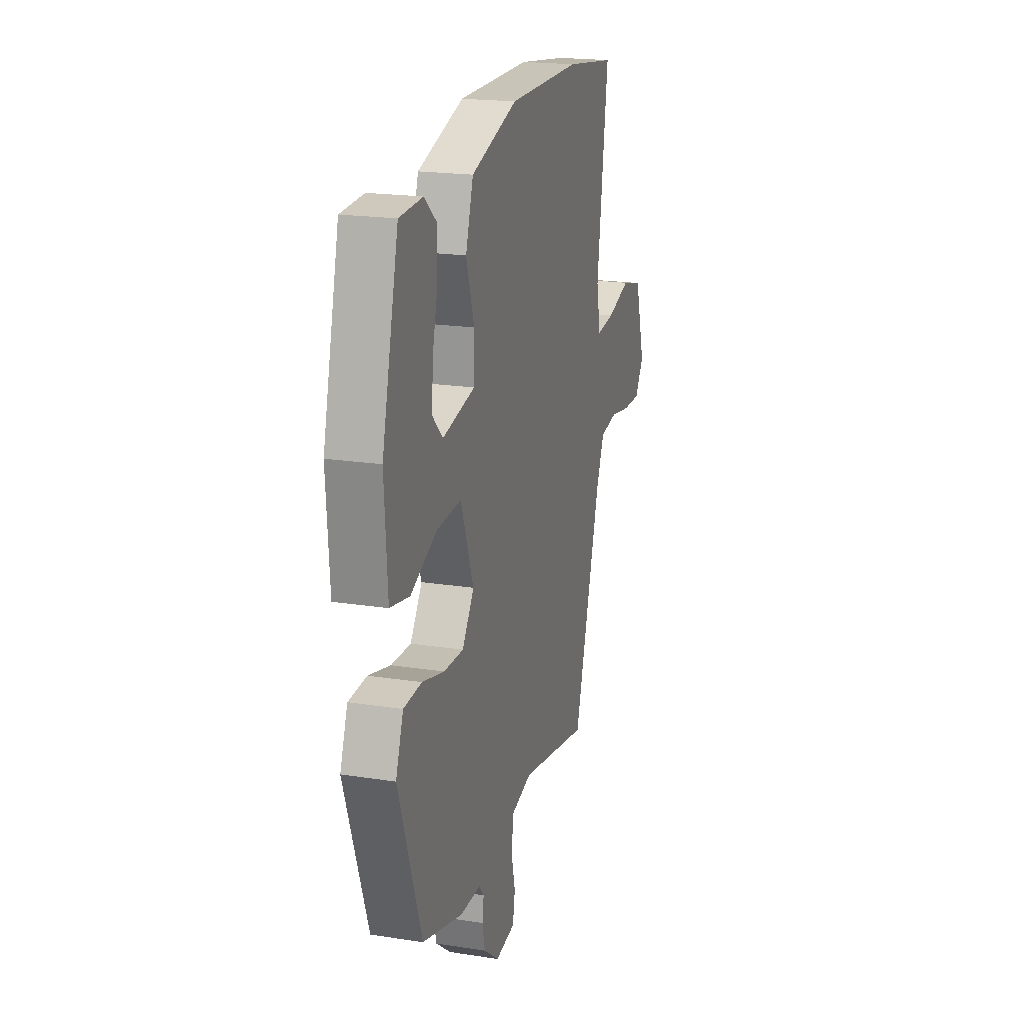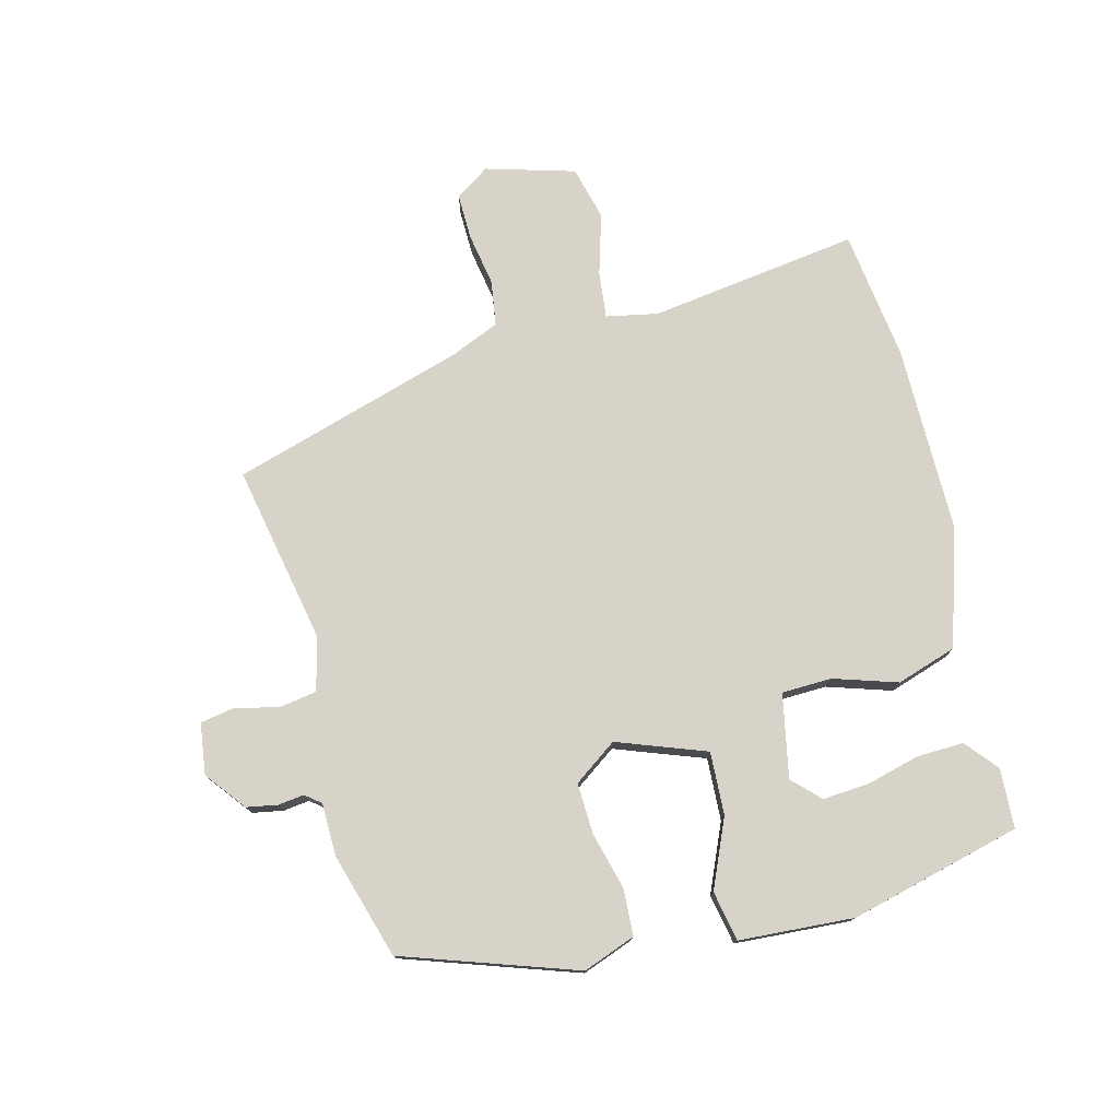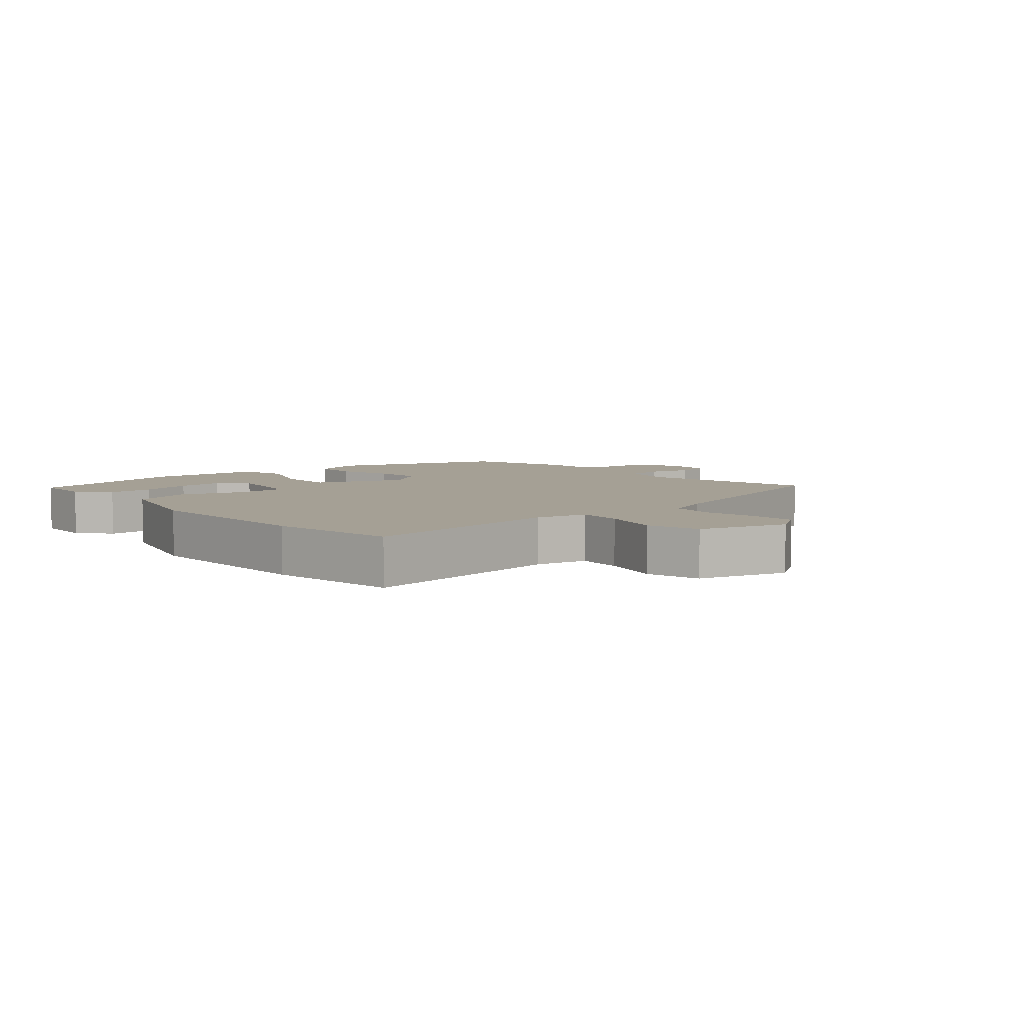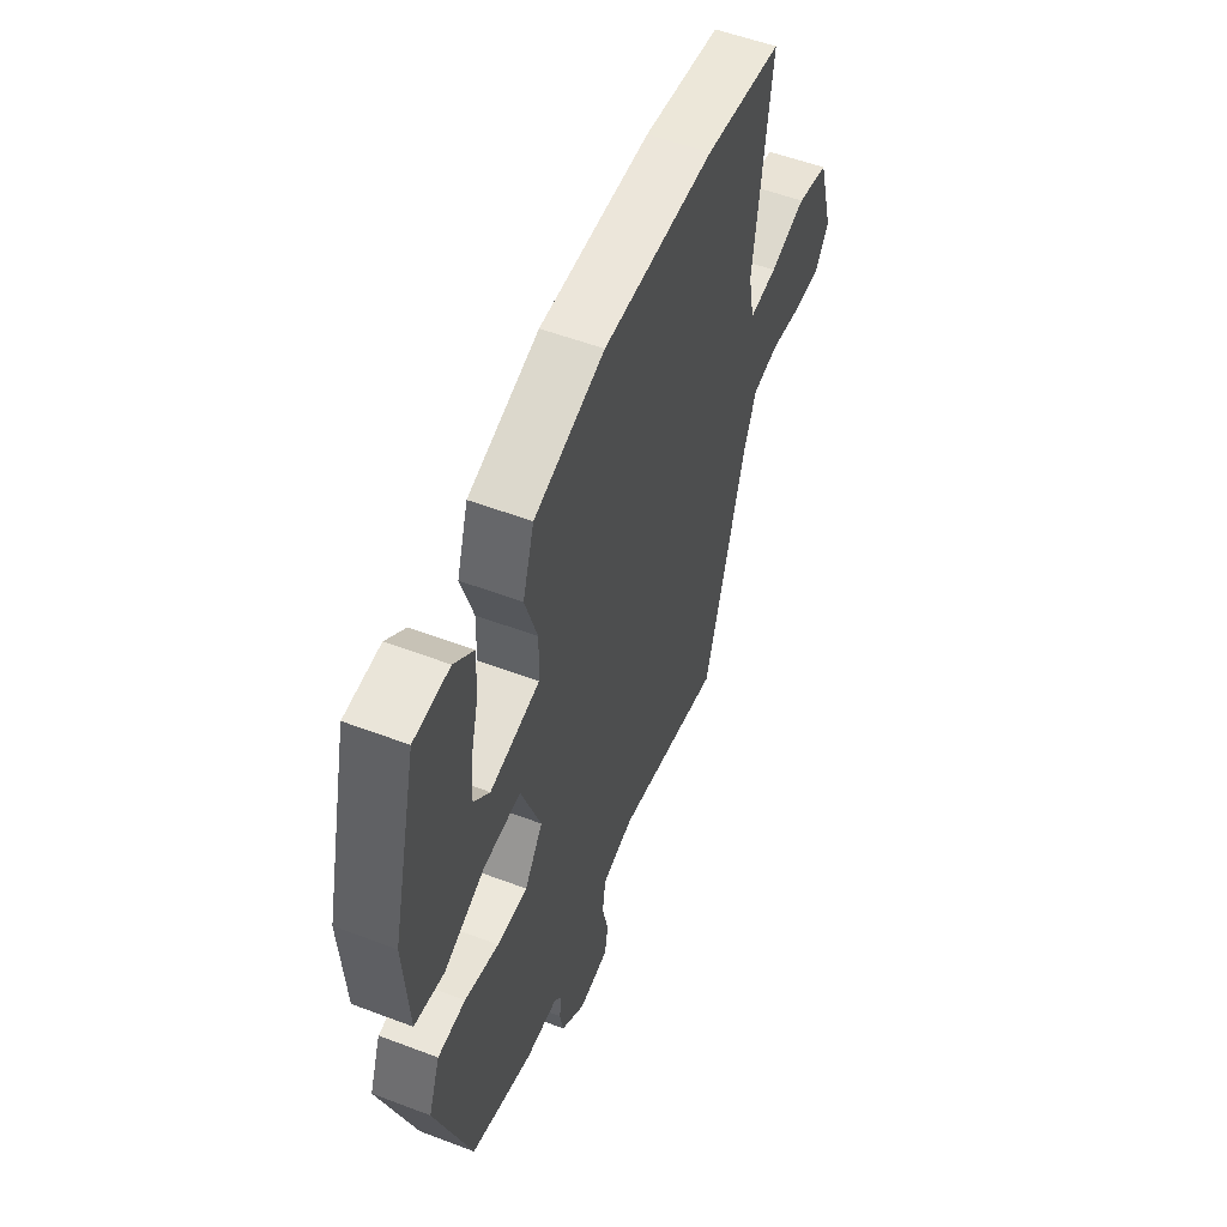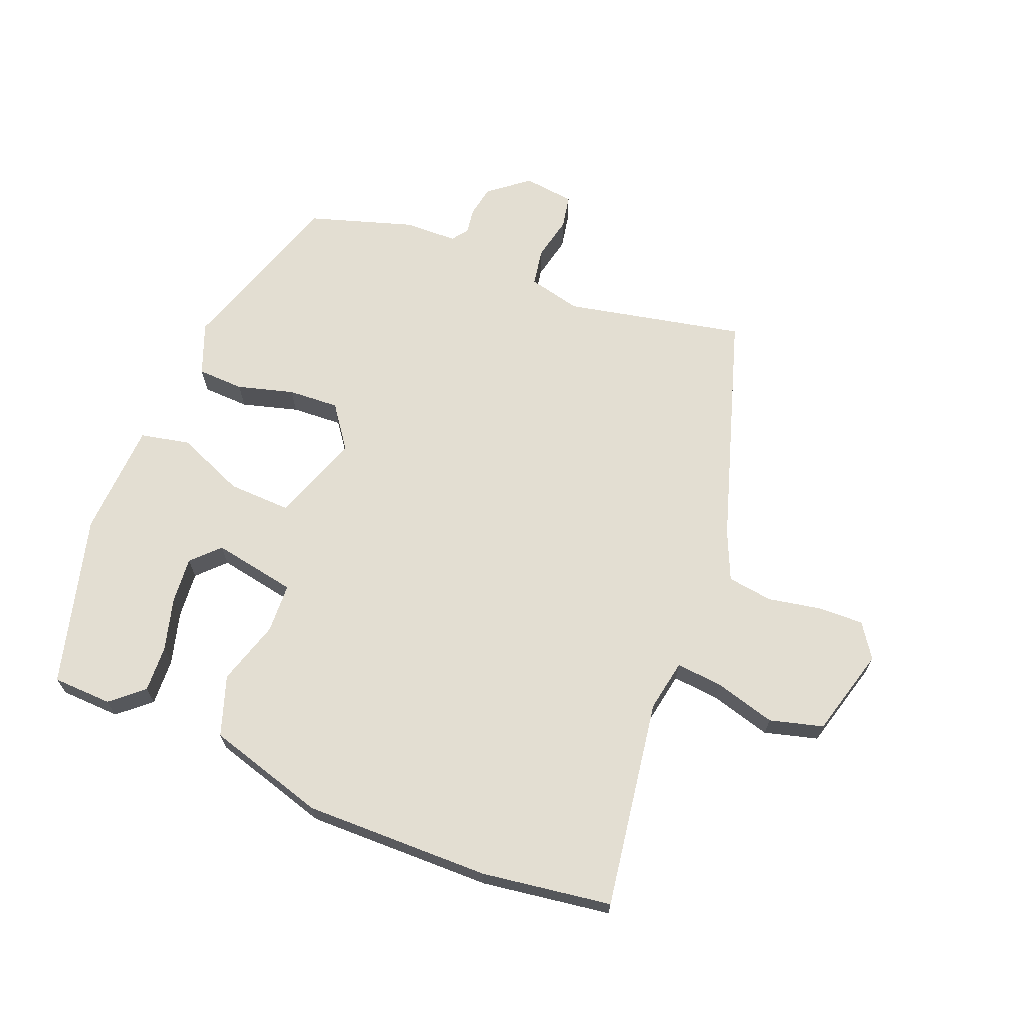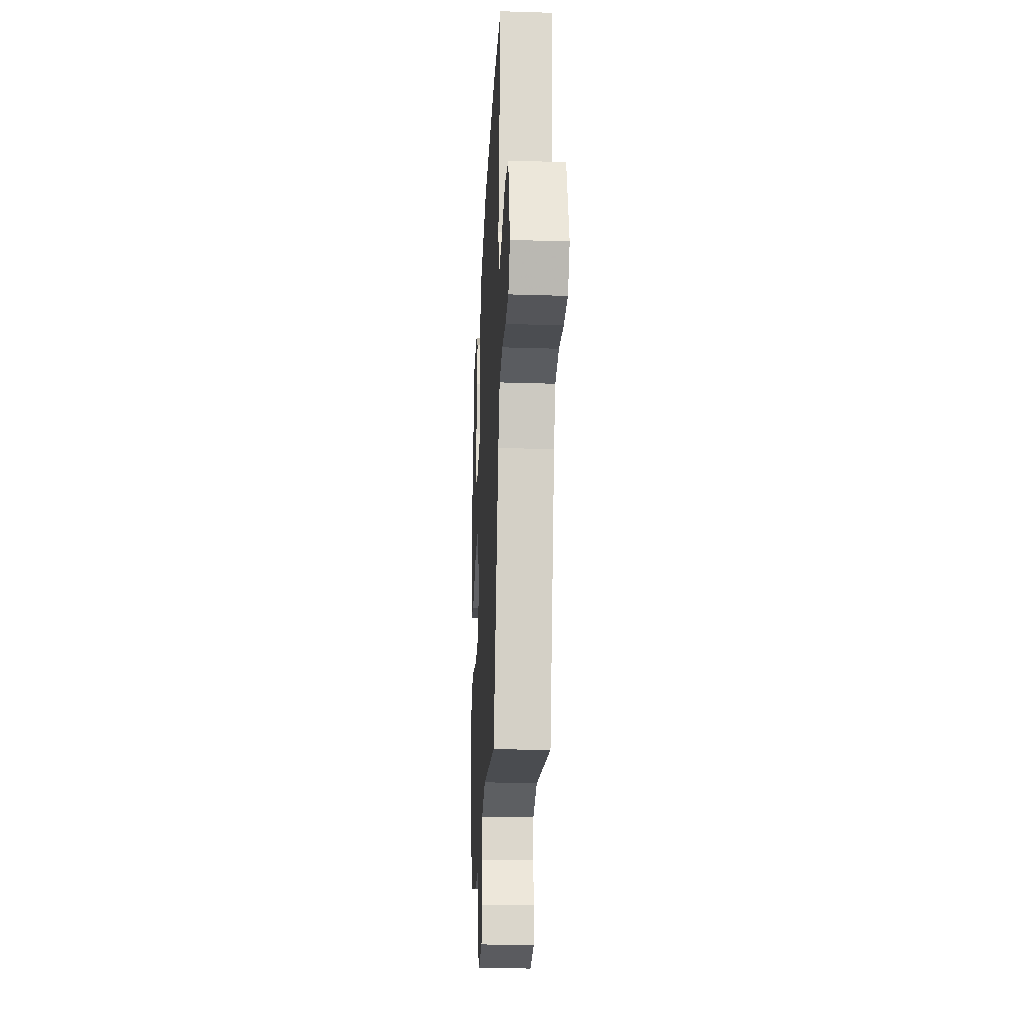
<metadata>
{"format":"obj","ext":"obj","renderer":"f3d","projection":"perspective","resolution":1024,"background":"white","views":[{"elev":19.9,"azim":-73.9,"up":"+Z"},{"elev":76.5,"azim":-104.6,"up":"+Y"},{"elev":5.9,"azim":48.4,"up":"+Y"},{"elev":53.9,"azim":-68.0,"up":"+Z"},{"elev":67.5,"azim":20.9,"up":"+Y"},{"elev":-25.5,"azim":87.1,"up":"+Z"}]}
</metadata>
<code>
v 0.395 0.07 -0.516
v 0.118 0.07 -0.463
v 0.036 0.07 -0.484
v 0.027 0.07 -0.542
v 0.043 0.07 -0.61
v 0.034 0.07 -0.662
v -0.045 0.07 -0.673
v -0.107 0.07 -0.625
v -0.116 0.07 -0.577
v -0.111 0.07 -0.537
v -0.13 0.07 -0.513
v -0.212 0.07 -0.512
v -0.374 0.07 -0.464
v -0.466 0.07 -0.197
v -0.436 0.07 -0.116
v -0.364 0.07 -0.112
v -0.276 0.07 -0.135
v -0.197 0.07 -0.138
v -0.15 0.07 -0.071
v -0.201 0.07 0.066
v -0.298 0.07 0.061
v -0.403 0.07 0.015
v -0.48 0.07 0.03
v -0.492 0.07 0.208
v -0.426 0.07 0.473
v -0.334 0.07 0.478
v -0.284 0.07 0.436
v -0.286 0.07 0.364
v -0.307 0.07 0.282
v -0.312 0.07 0.21
v -0.271 0.07 0.169
v -0.142 0.07 0.195
v -0.14 0.07 0.272
v -0.172 0.07 0.371
v -0.142 0.07 0.464
v 0.041 0.07 0.521
v 0.33 0.07 0.522
v 0.531 0.07 0.496
v 0.487 0.07 0.172
v 0.503 0.07 0.092
v 0.575 0.07 0.1
v 0.669 0.07 0.128
v 0.752 0.07 0.107
v 0.792 0.07 -0.03
v 0.757 0.07 -0.083
v 0.686 0.07 -0.082
v 0.604 0.07 -0.068
v 0.534 0.07 -0.079
v 0.502 0.07 -0.155
v 0.395 0 -0.516
v 0.118 0 -0.463
v 0.036 0 -0.484
v 0.027 0 -0.542
v 0.043 0 -0.61
v 0.034 0 -0.662
v -0.045 0 -0.673
v -0.107 0 -0.625
v -0.116 0 -0.577
v -0.111 0 -0.537
v -0.13 0 -0.513
v -0.212 0 -0.512
v -0.374 0 -0.464
v -0.466 0 -0.197
v -0.436 0 -0.116
v -0.364 0 -0.112
v -0.276 0 -0.135
v -0.197 0 -0.138
v -0.15 0 -0.071
v -0.201 0 0.066
v -0.298 0 0.061
v -0.403 0 0.015
v -0.48 0 0.03
v -0.492 0 0.208
v -0.426 0 0.473
v -0.334 0 0.478
v -0.284 0 0.436
v -0.286 0 0.364
v -0.307 0 0.282
v -0.312 0 0.21
v -0.271 0 0.169
v -0.142 0 0.195
v -0.14 0 0.272
v -0.172 0 0.371
v -0.142 0 0.464
v 0.041 0 0.521
v 0.33 0 0.522
v 0.531 0 0.496
v 0.487 0 0.172
v 0.503 0 0.092
v 0.575 0 0.1
v 0.669 0 0.128
v 0.752 0 0.107
v 0.792 0 -0.03
v 0.757 0 -0.083
v 0.686 0 -0.082
v 0.604 0 -0.068
v 0.534 0 -0.079
v 0.502 0 -0.155
f 44 45 46 47
f 44 47 48
f 41 42 43 44
f 40 41 44 48
f 39 40 48 49
f 37 38 39
f 33 34 35 36
f 32 33 36 37
f 26 27 28 29
f 26 29 30
f 25 26 30
f 24 25 30
f 21 22 23 24
f 20 21 24 30
f 14 15 16 17
f 14 17 18
f 11 12 13 14
f 11 14 18
f 10 11 18 19
f 8 9 10
f 7 8 10
f 4 5 6 7
f 3 4 7 10
f 39 49 1 2
f 32 37 39 2
f 20 30 31
f 20 31 32
f 19 20 32 2
f 3 10 19
f 2 3 19
f 96 95 94 93
f 97 96 93
f 93 92 91 90
f 97 93 90 89
f 98 97 89 88
f 88 87 86
f 85 84 83 82
f 86 85 82 81
f 78 77 76 75
f 79 78 75
f 79 75 74
f 79 74 73
f 73 72 71 70
f 79 73 70 69
f 66 65 64 63
f 67 66 63
f 63 62 61 60
f 67 63 60
f 68 67 60 59
f 59 58 57
f 59 57 56
f 56 55 54 53
f 59 56 53 52
f 51 50 98 88
f 51 88 86 81
f 80 79 69
f 81 80 69
f 51 81 69 68
f 68 59 52
f 68 52 51
f 1 50 51 2
f 2 51 52 3
f 3 52 53 4
f 4 53 54 5
f 5 54 55 6
f 6 55 56 7
f 7 56 57 8
f 8 57 58 9
f 9 58 59 10
f 10 59 60 11
f 11 60 61 12
f 12 61 62 13
f 13 62 63 14
f 14 63 64 15
f 15 64 65 16
f 16 65 66 17
f 17 66 67 18
f 18 67 68 19
f 19 68 69 20
f 20 69 70 21
f 21 70 71 22
f 22 71 72 23
f 23 72 73 24
f 24 73 74 25
f 25 74 75 26
f 26 75 76 27
f 27 76 77 28
f 28 77 78 29
f 29 78 79 30
f 30 79 80 31
f 31 80 81 32
f 32 81 82 33
f 33 82 83 34
f 34 83 84 35
f 35 84 85 36
f 36 85 86 37
f 37 86 87 38
f 38 87 88 39
f 39 88 89 40
f 40 89 90 41
f 41 90 91 42
f 42 91 92 43
f 43 92 93 44
f 44 93 94 45
f 45 94 95 46
f 46 95 96 47
f 47 96 97 48
f 48 97 98 49
f 49 98 50 1

</code>
